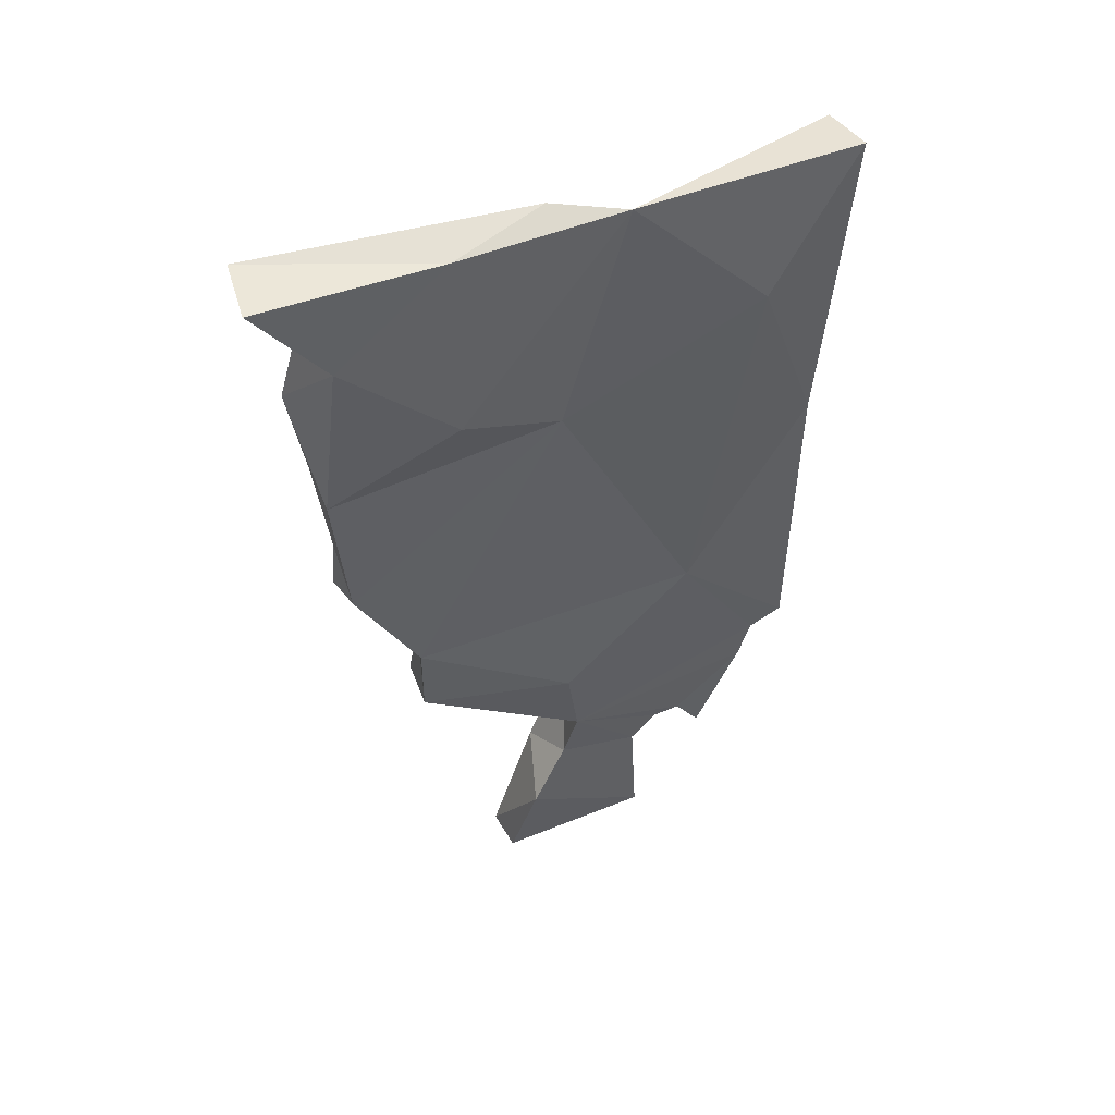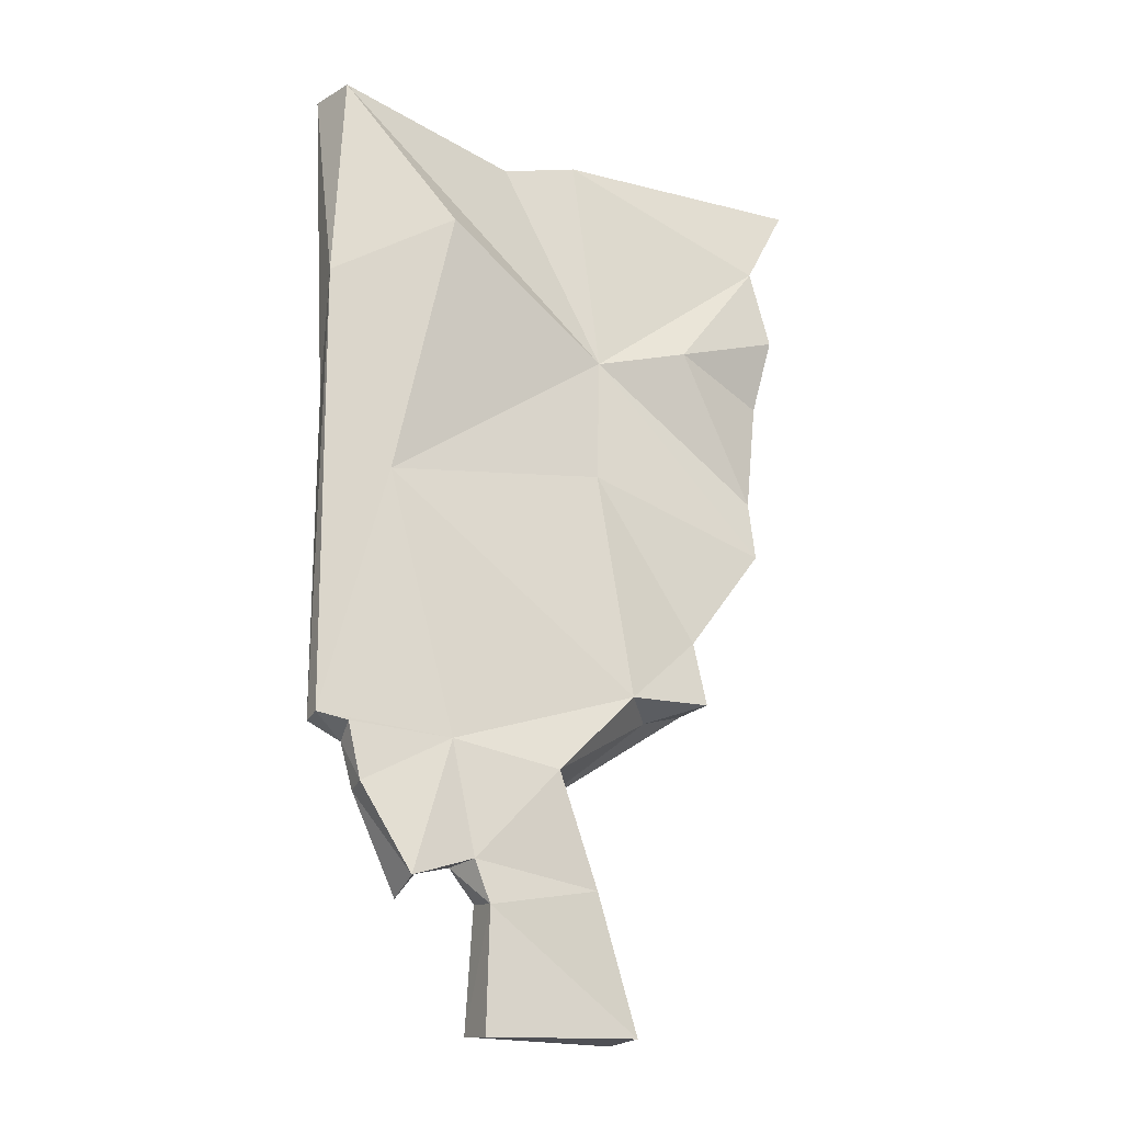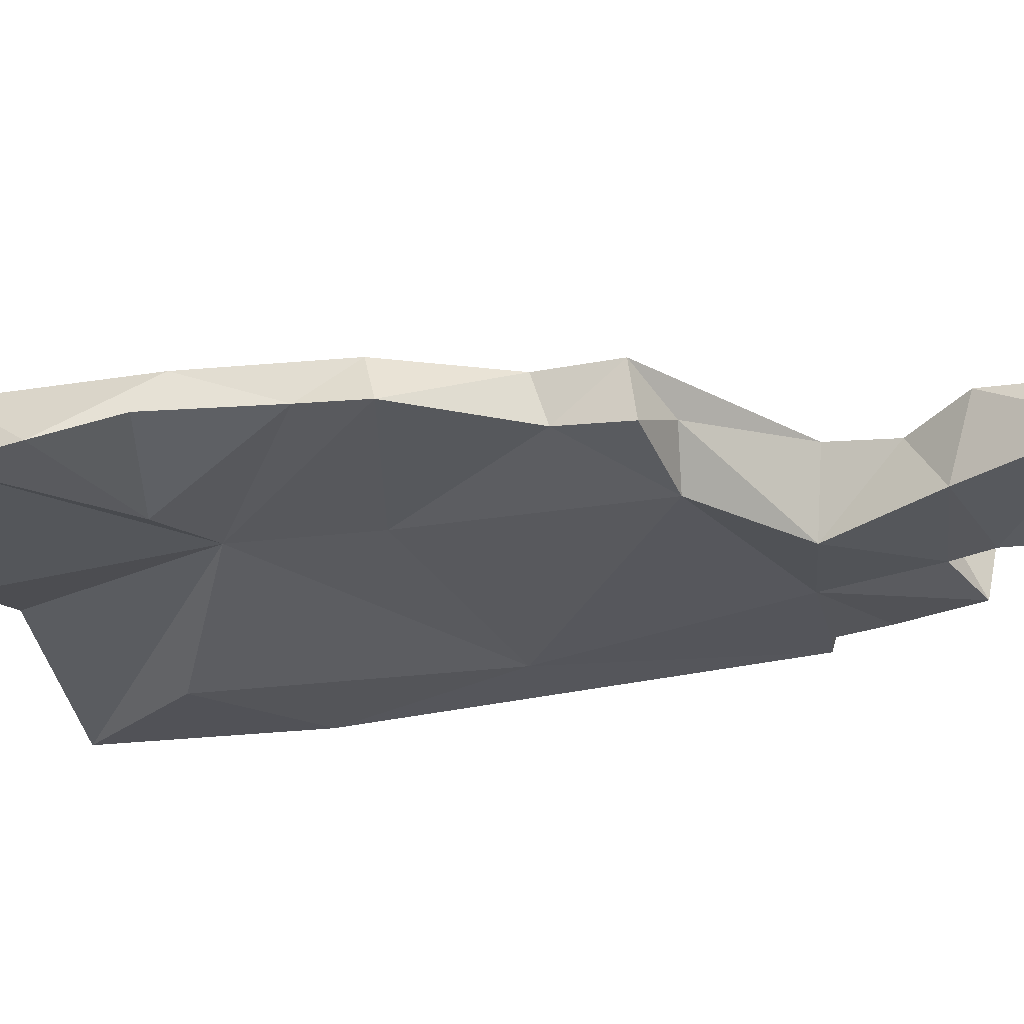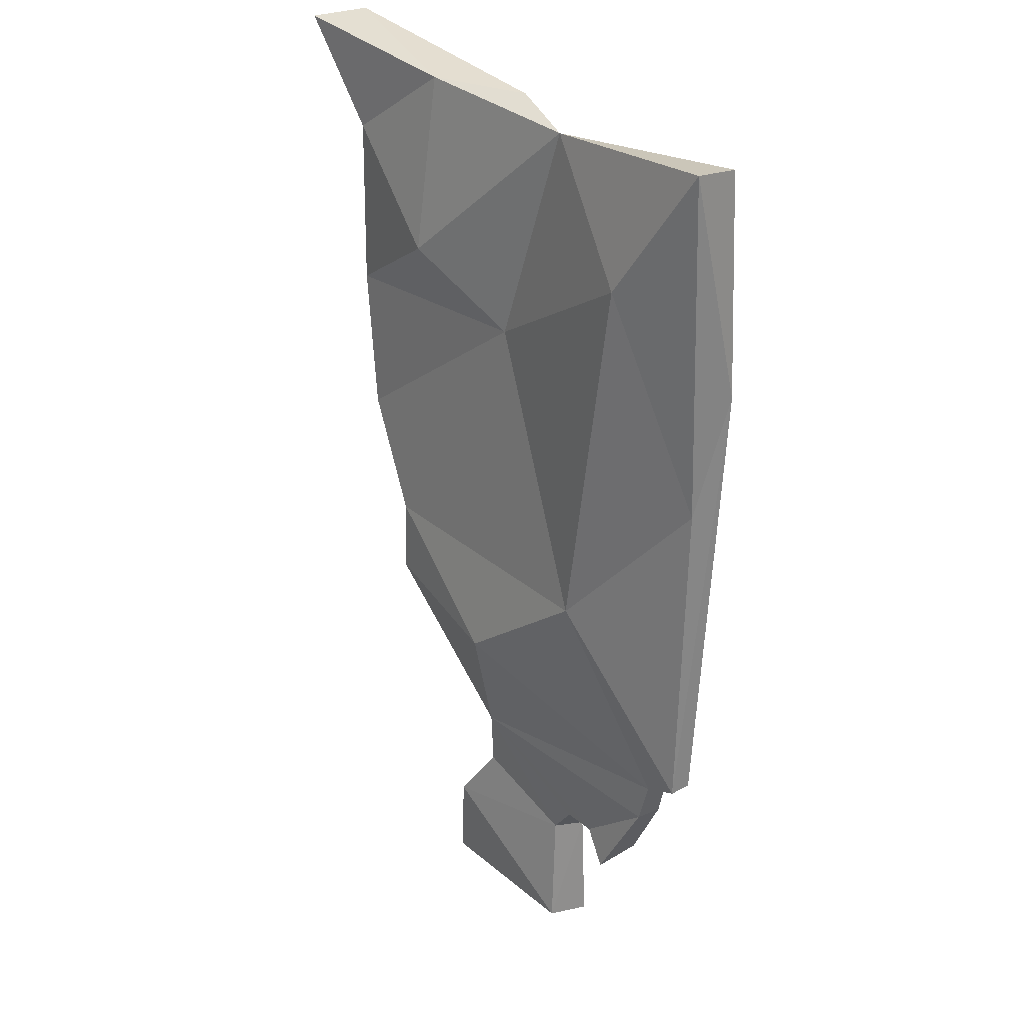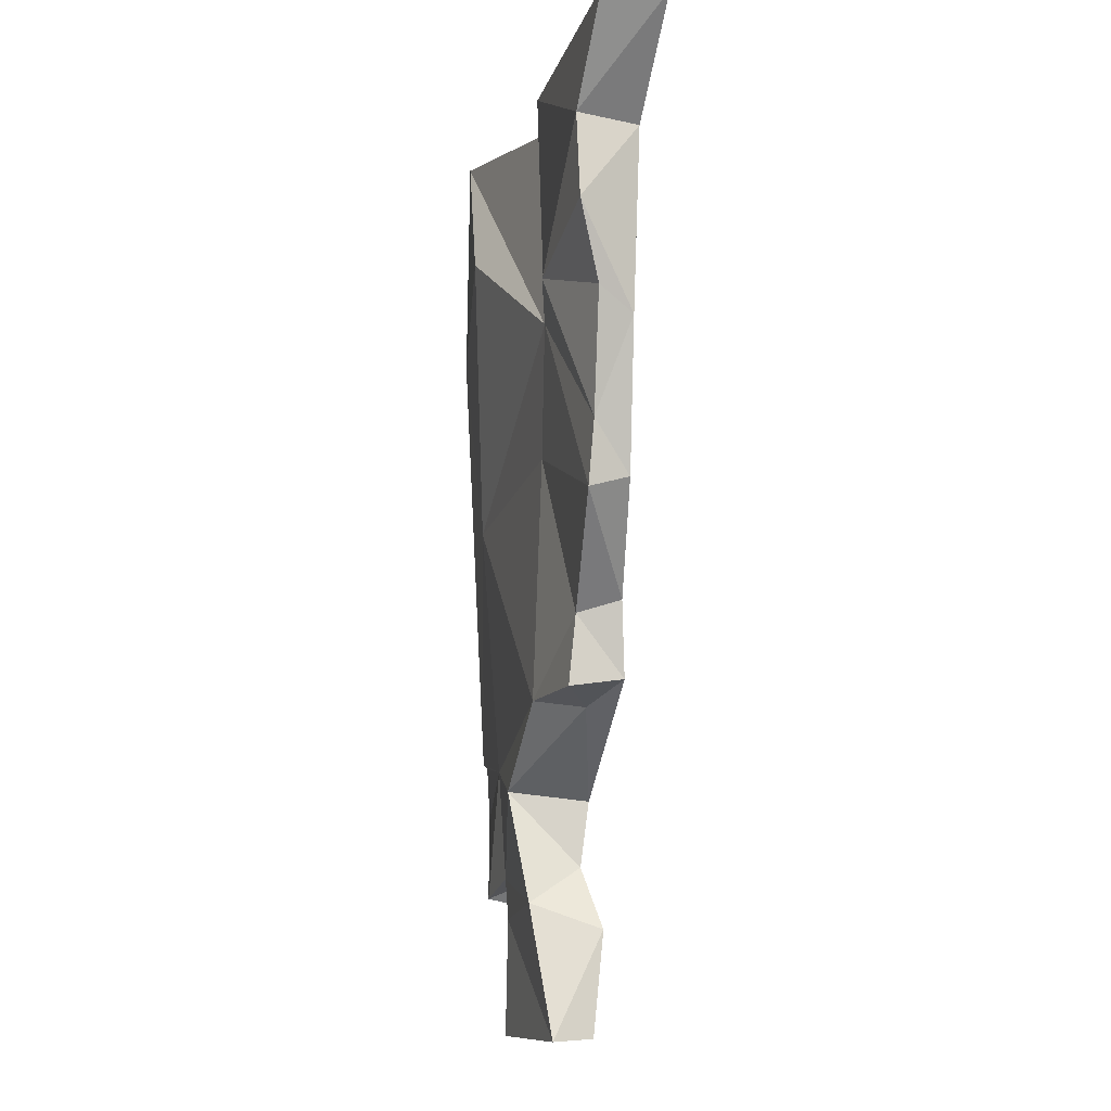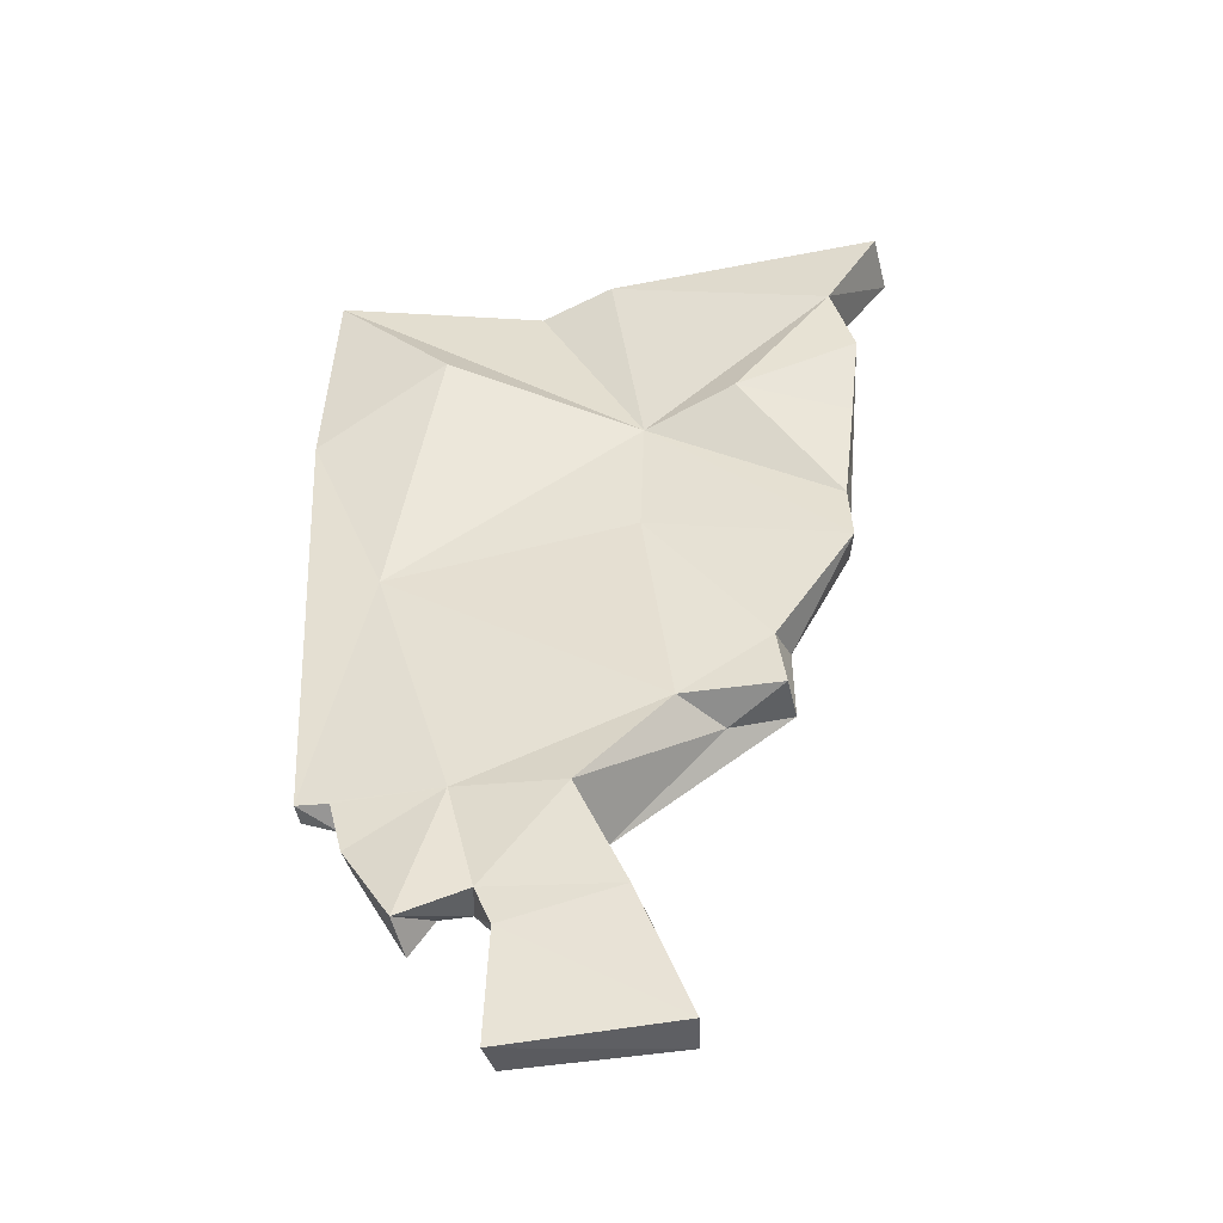
<metadata>
{"format":"obj","ext":"obj","renderer":"f3d","projection":"perspective","resolution":1024,"background":"white","views":[{"elev":51.6,"azim":154.3,"up":"+Z"},{"elev":-25.4,"azim":-34.2,"up":"+Z"},{"elev":-30.9,"azim":102.3,"up":"+Y"},{"elev":27.3,"azim":-131.0,"up":"+Z"},{"elev":-2.6,"azim":75.0,"up":"+Z"},{"elev":-45.5,"azim":5.0,"up":"+Z"}]}
</metadata>
<code>
o RUBBLE_PART2
v 1.372 -0.03347 1.064
v 1.327 0.06 0.71
v 1.317 0.2158 0.5902
v 0.8107 -0.05026 0.8101
v 1.269 -0.02218 1.442
v 1.241 0.2651 1.409
v 1.564 0.2971 1.898
v 0.7448 0.3269 0.9196
v 0.7157 0.2282 1.753
v 1.519 0.01634 1.9
v -0.09331 0.1683 1.655
v 0.2437 0.07505 1.746
v 0.391 0.07209 0.6755
v -1.049 0.04813 1.691
v 1.276 0.0285 -0.1335
v -0.5041 -0.04989 1.095
v -0.7416 0.04572 -0.2322
v 0.3702 0.06468 0.05583
v 1.264 0.05734 0.1593
v 1.255 0.2173 -0.08775
v 0.9769 0.2643 -0.5994
v 0.2359 0.2102 0.6106
v -0.6426 0.3546 1.103
v -0.3595 0.338 -0.6258
v -0.8395 0.2131 -1.472
v -1.001 0.2132 -1.414
v 0.2792 0.3799 -1.082
v -1.03 0.1919 0.09226
v -1.075 0.2918 1.722
v -1.093 0.03895 0.6587
v -1.013 0.1163 -1.404
v -0.867 0.1012 -1.417
v -0.3951 0.04941 -1.411
v 0.5051 -0.01291 -1.044
v -0.2736 0.05283 -1.915
v -0.5795 0.04025 -2.043
v -0.8032 0.09931 -1.667
v 0.0973 -0.0276 -1.474
v 0.3211 0.01651 -1.964
v 0.6984 0.1801 -1.069
v 0.207 0.3323 -1.518
v 0.2552 0.2786 -1.817
v 0.4407 0.3349 -2.079
v -0.1735 0.2173 -2.055
v -0.2927 0.2292 -1.914
v -0.1881 0.2497 -2.609
v -0.1985 0.04669 -2.1
v 0.557 0.06643 -2.554
v -0.2169 0.03923 -2.654
v 0.5452 0.2581 -2.551
v -0.4328 0.2204 -1.933
v -0.543 0.24 -2.089
v -0.7786 0.2105 -1.674
v 0.9812 0.2736 -0.9423
v 0.953 0.03126 -0.9697
v 0.9151 0.07371 -0.6561
f 1 4 2
f 2 3 1
f 1 3 6
f 1 5 4
f 1 6 5
f 6 9 7
f 6 7 5
f 6 3 8
f 9 6 8
f 10 7 9
f 11 9 8
f 10 9 12
f 9 11 12
f 5 12 13
f 12 11 13
f 12 5 10
f 13 14 16
f 11 14 13
f 18 15 13
f 15 19 13
f 16 17 13
f 13 17 18
f 13 19 4
f 4 5 13
f 2 4 19
f 19 3 2
f 20 19 15
f 19 20 3
f 20 21 22
f 21 20 15
f 20 22 3
f 22 11 8
f 22 23 11
f 23 22 24
f 22 21 24
f 3 22 8
f 24 21 27
f 28 23 24
f 26 24 25
f 24 27 25
f 28 24 26
f 28 26 30
f 29 23 28
f 29 28 30
f 14 29 30
f 16 30 17
f 14 30 16
f 30 26 31
f 30 31 17
f 17 31 33
f 31 32 33
f 31 25 32
f 26 25 31
f 17 33 34
f 38 34 33
f 32 37 33
f 33 35 38
f 33 36 35
f 37 36 33
f 39 38 35
f 42 38 39
f 40 34 38
f 38 41 40
f 42 41 38
f 43 42 39
f 42 43 44
f 42 44 41
f 44 45 41
f 45 44 47
f 44 46 47
f 46 44 43
f 35 45 47
f 47 39 35
f 47 46 49
f 48 39 47
f 47 49 48
f 46 50 49
f 49 50 48
f 46 43 50
f 48 50 43
f 48 43 39
f 51 41 45
f 45 35 36
f 36 51 45
f 53 51 52
f 52 51 36
f 53 41 51
f 36 53 52
f 37 53 36
f 25 41 53
f 37 25 53
f 41 27 54
f 41 54 40
f 41 25 27
f 40 54 55
f 55 54 56
f 21 54 27
f 54 21 56
f 56 34 55
f 18 34 56
f 21 15 56
f 56 15 18
f 40 55 34
f 32 25 37
f 18 17 34
f 11 23 29
f 11 29 14
f 10 5 7

</code>
